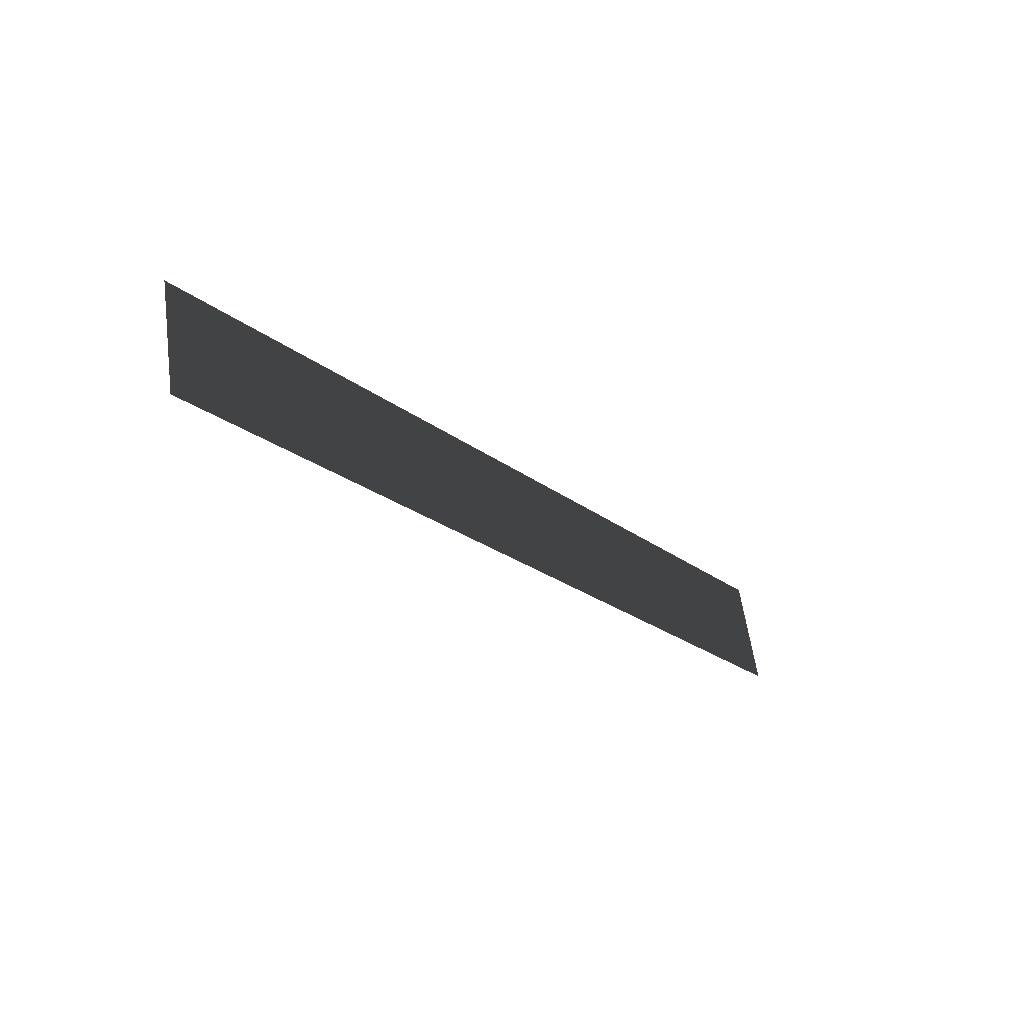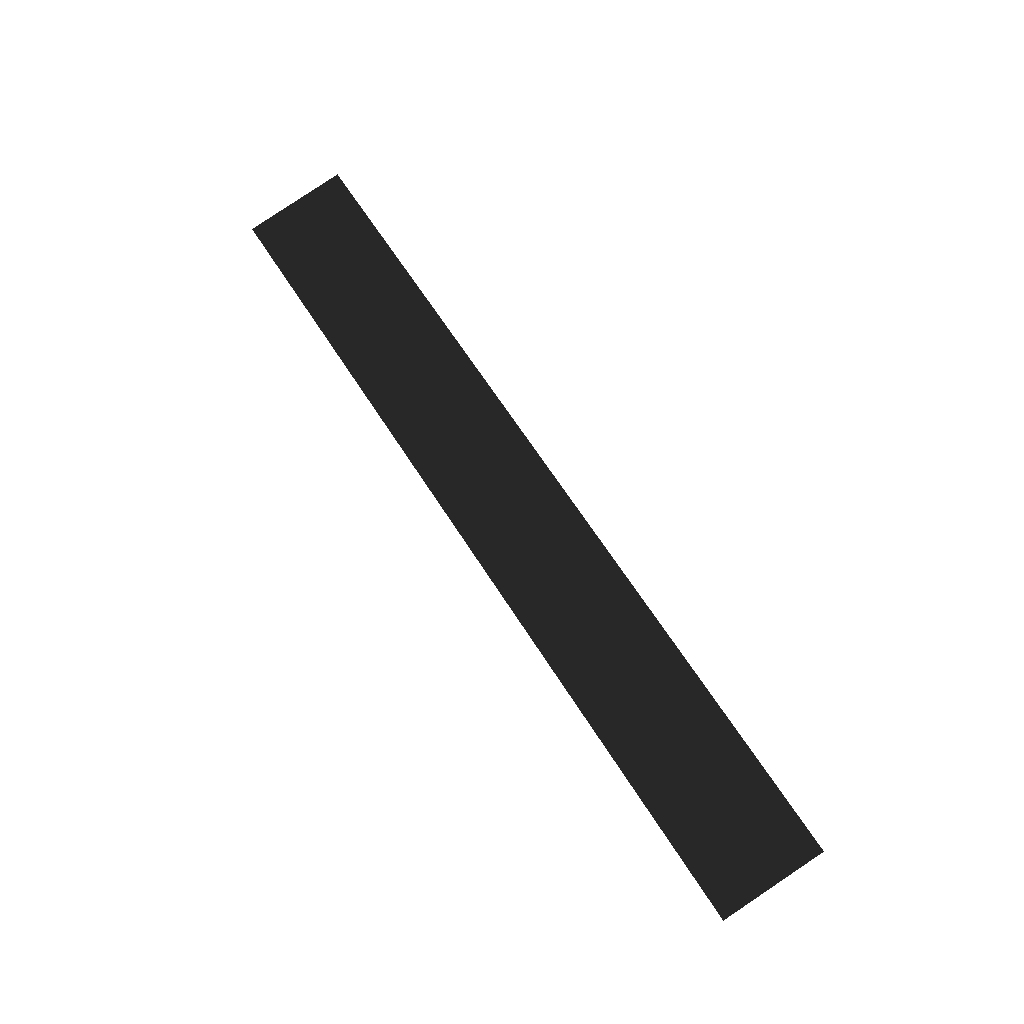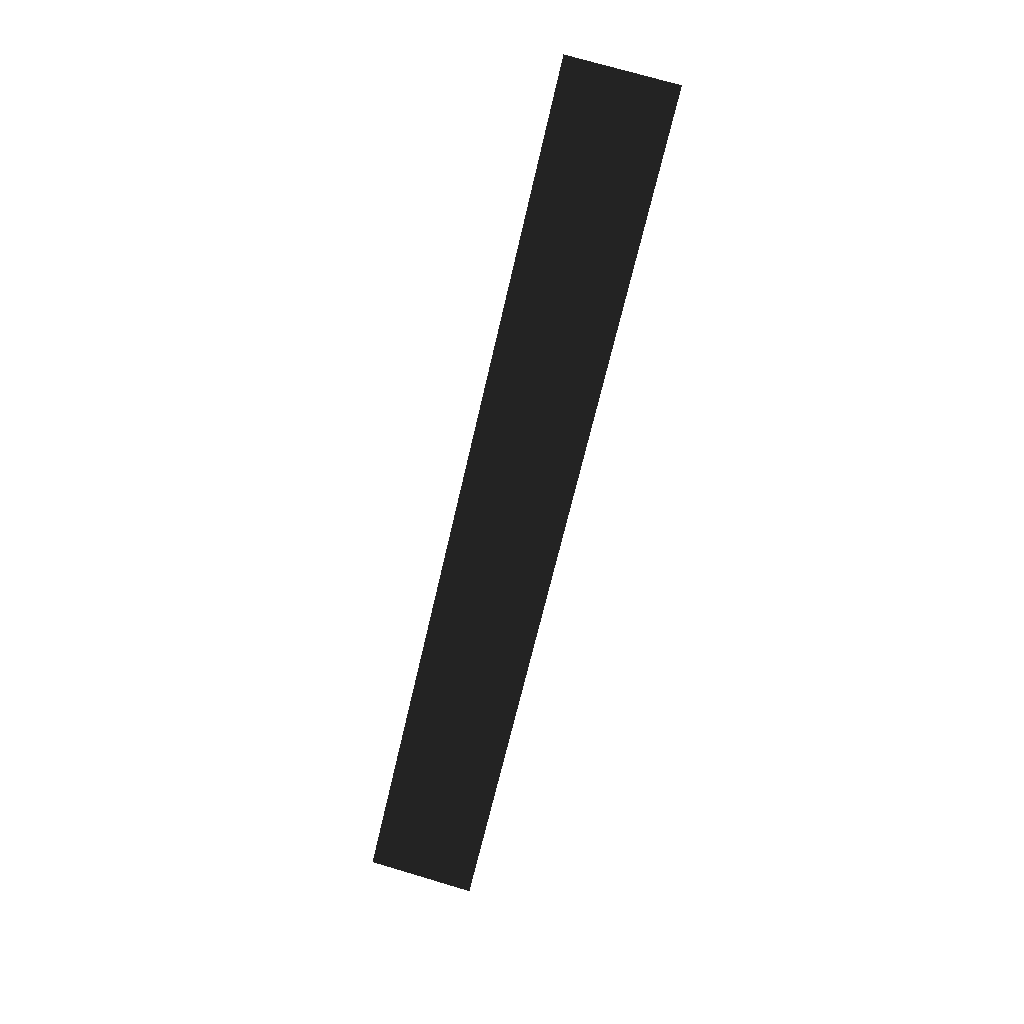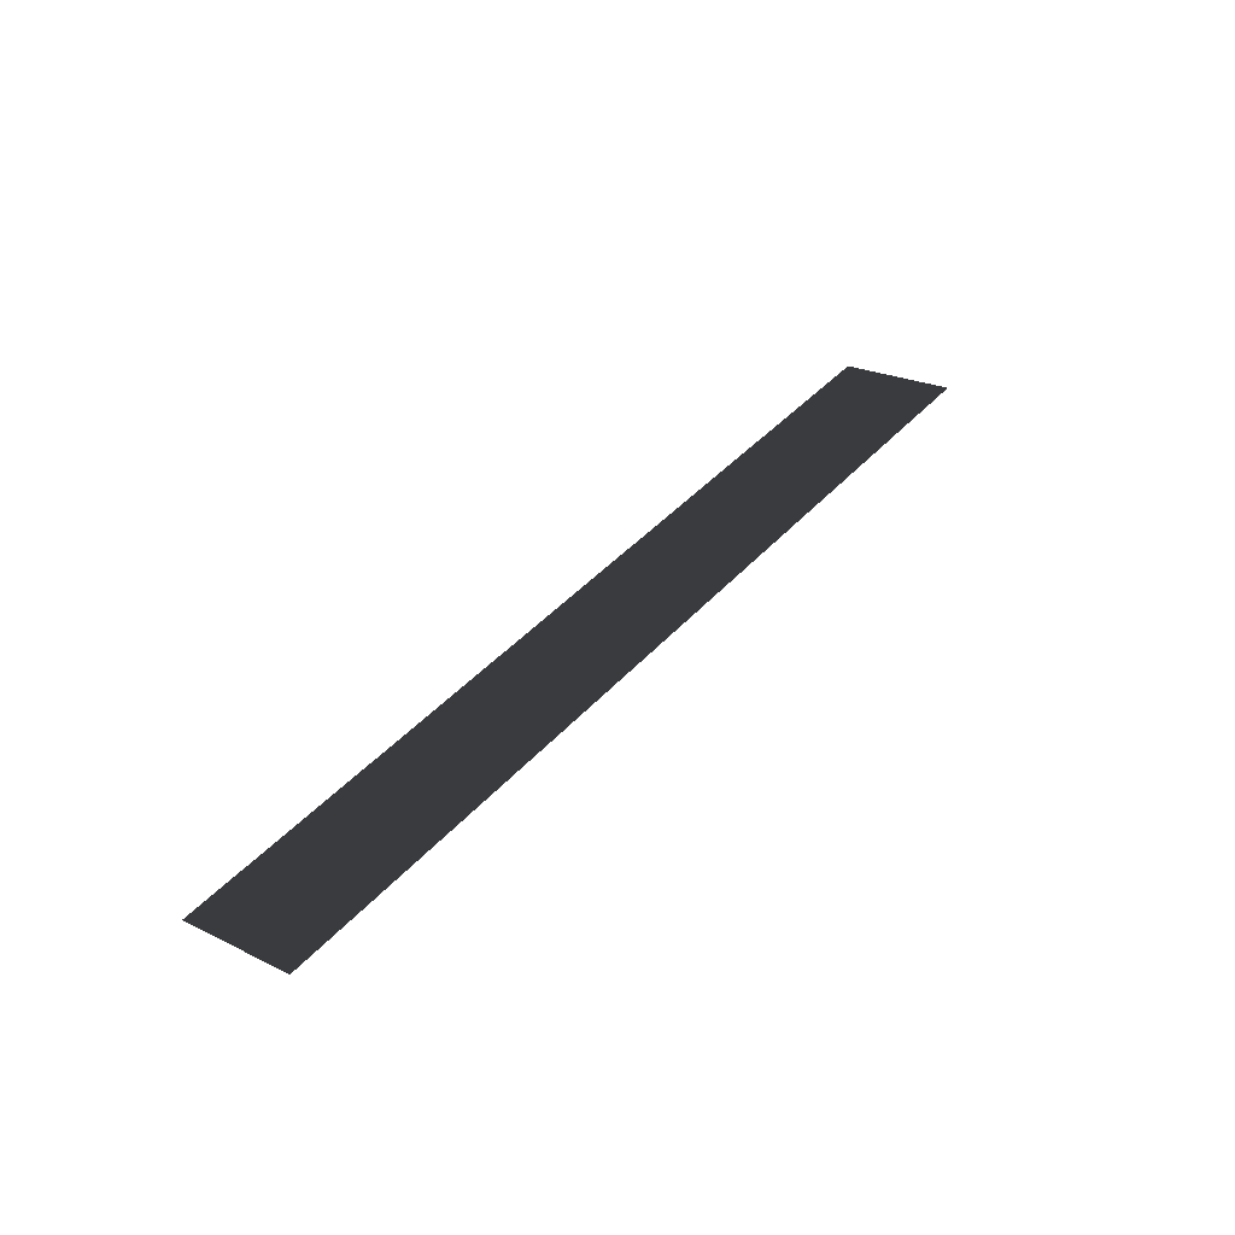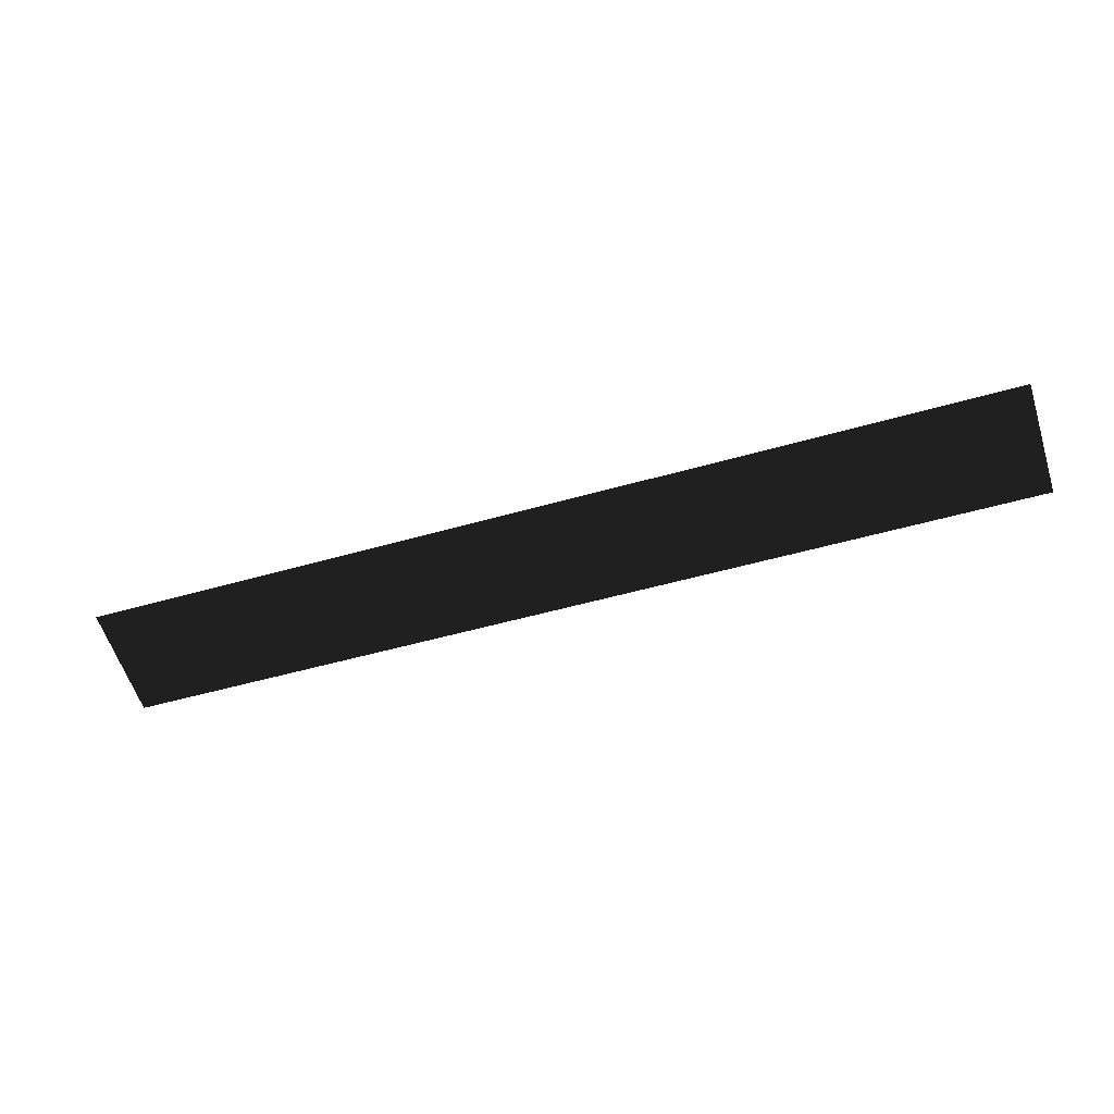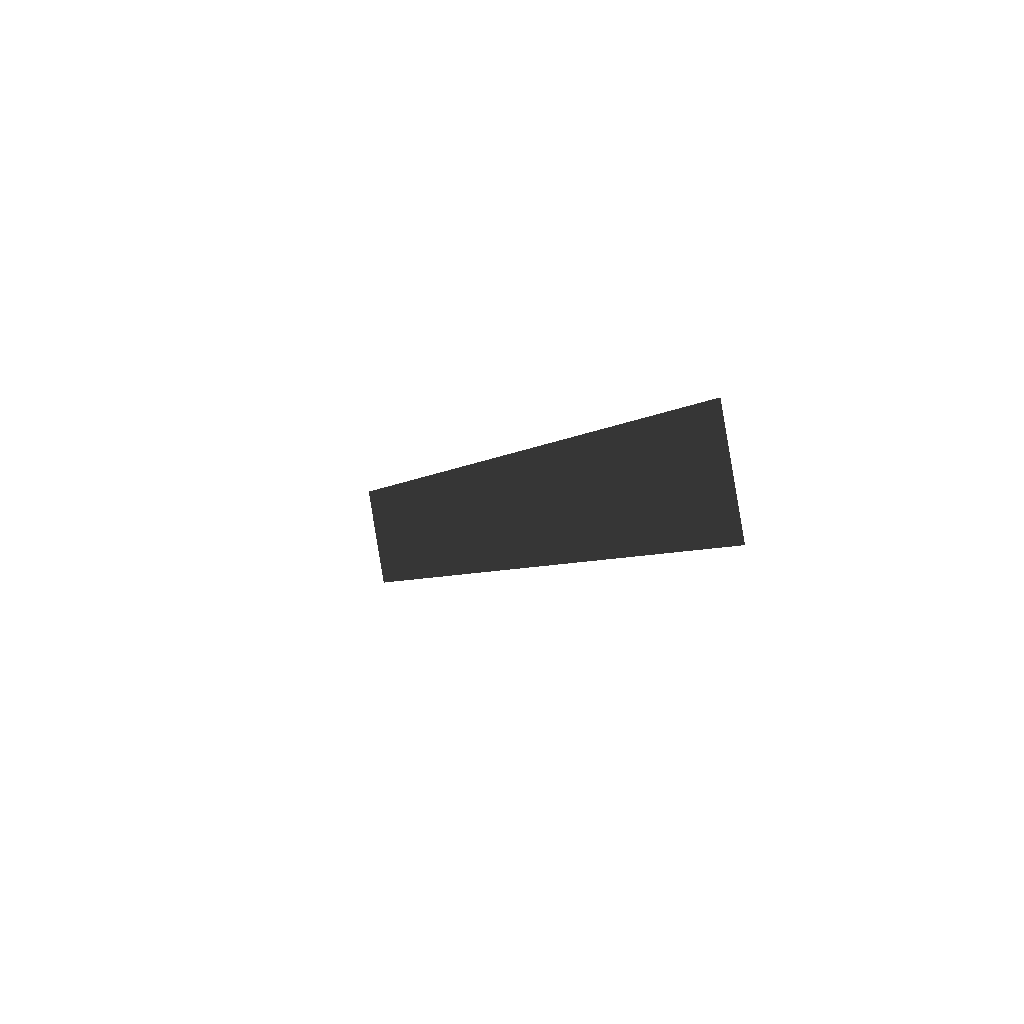
<metadata>
{"format":"obj","ext":"obj","renderer":"f3d","projection":"perspective","resolution":1024,"background":"white","views":[{"elev":-23.4,"azim":-52.1,"up":"+Y"},{"elev":64.6,"azim":-122.3,"up":"+Z"},{"elev":-67.4,"azim":77.0,"up":"+Z"},{"elev":40.6,"azim":-52.9,"up":"+Z"},{"elev":-48.5,"azim":18.0,"up":"+Z"},{"elev":-4.2,"azim":-111.6,"up":"+Y"}]}
</metadata>
<code>
g default
v 4 4.067 -3.996
v 4 3.082 -3.821
v -4 3.082 -3.821
v -4 3.082 -3.821
v -4 4.067 -3.996
v 4 4.067 -3.996
g plate4:plate4_plate4_mtl4
f 1 2 3
f 4 5 6

</code>
